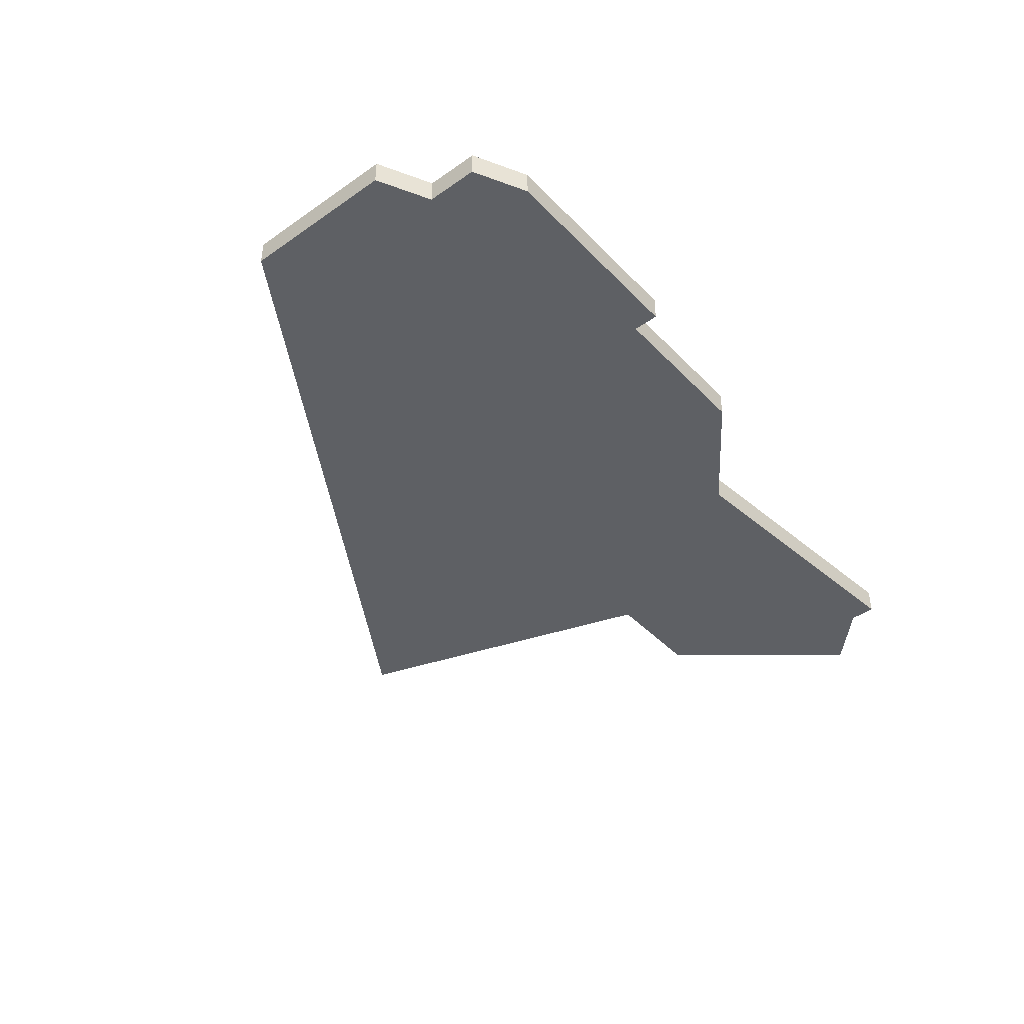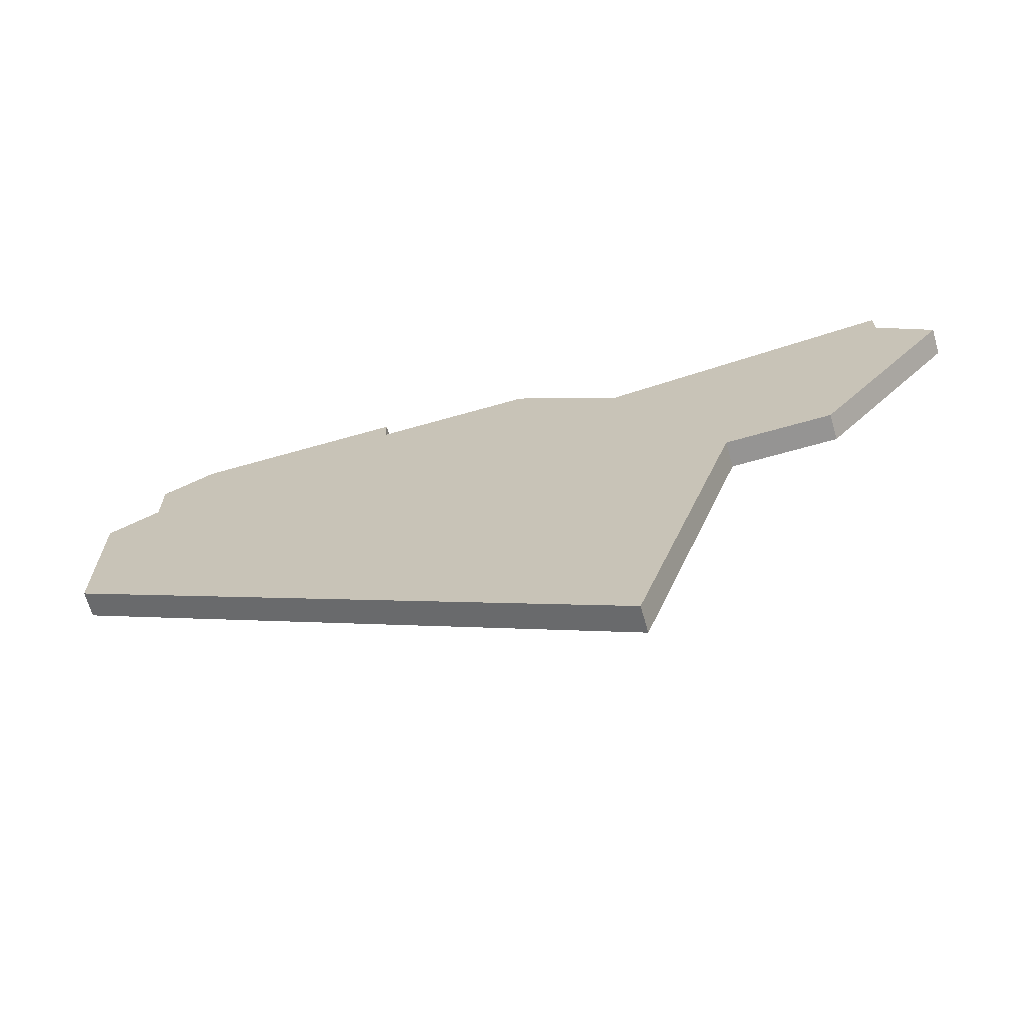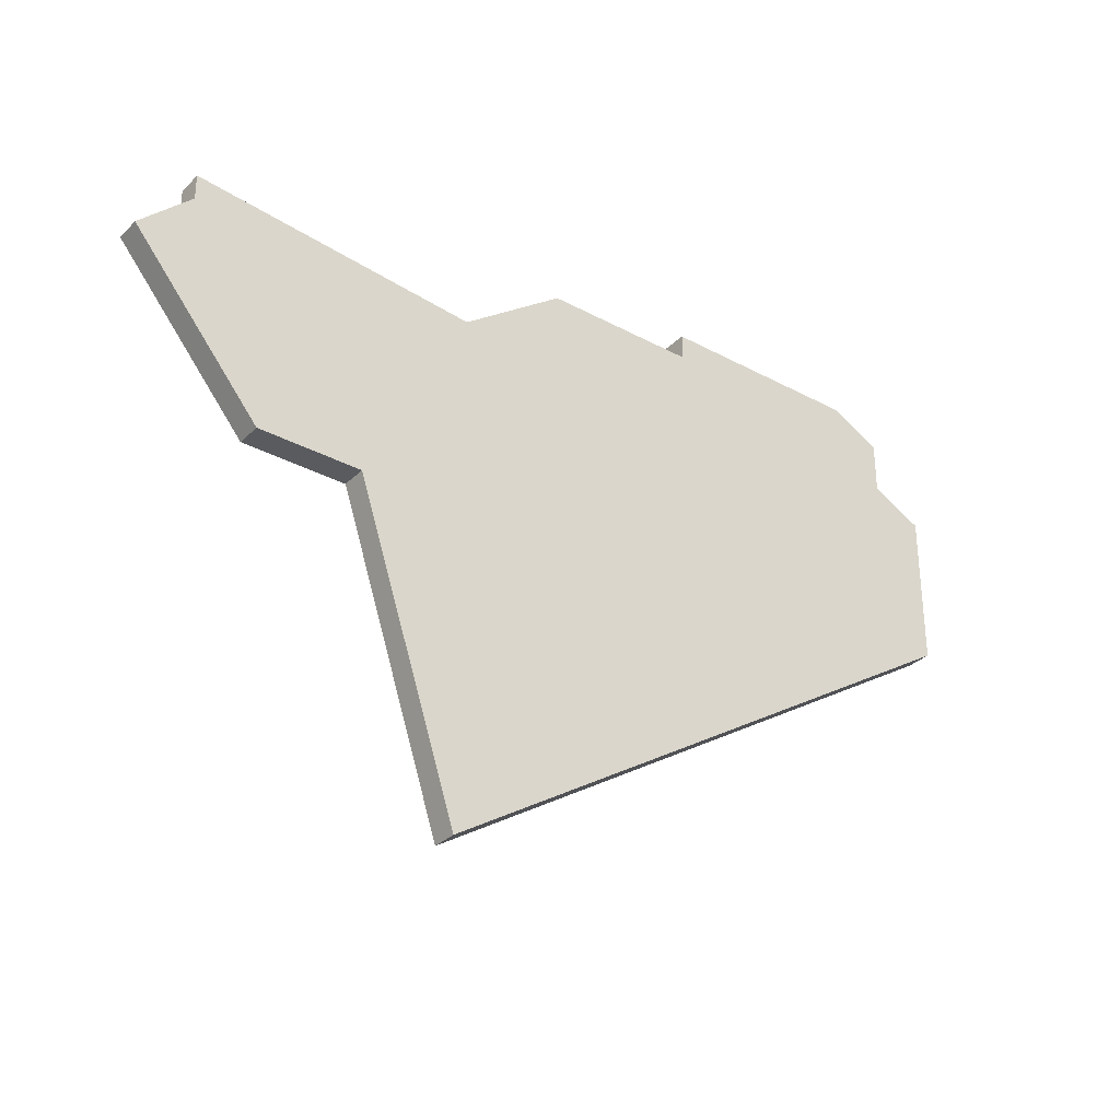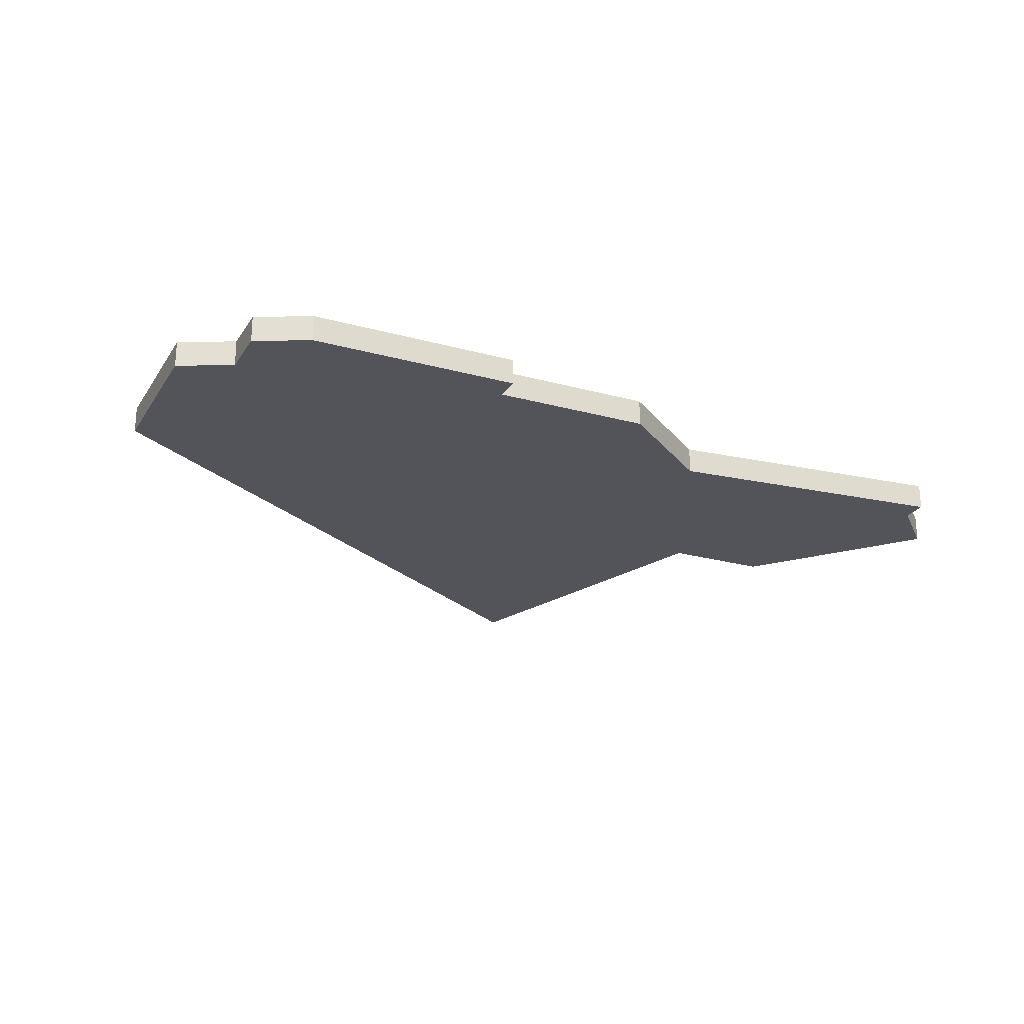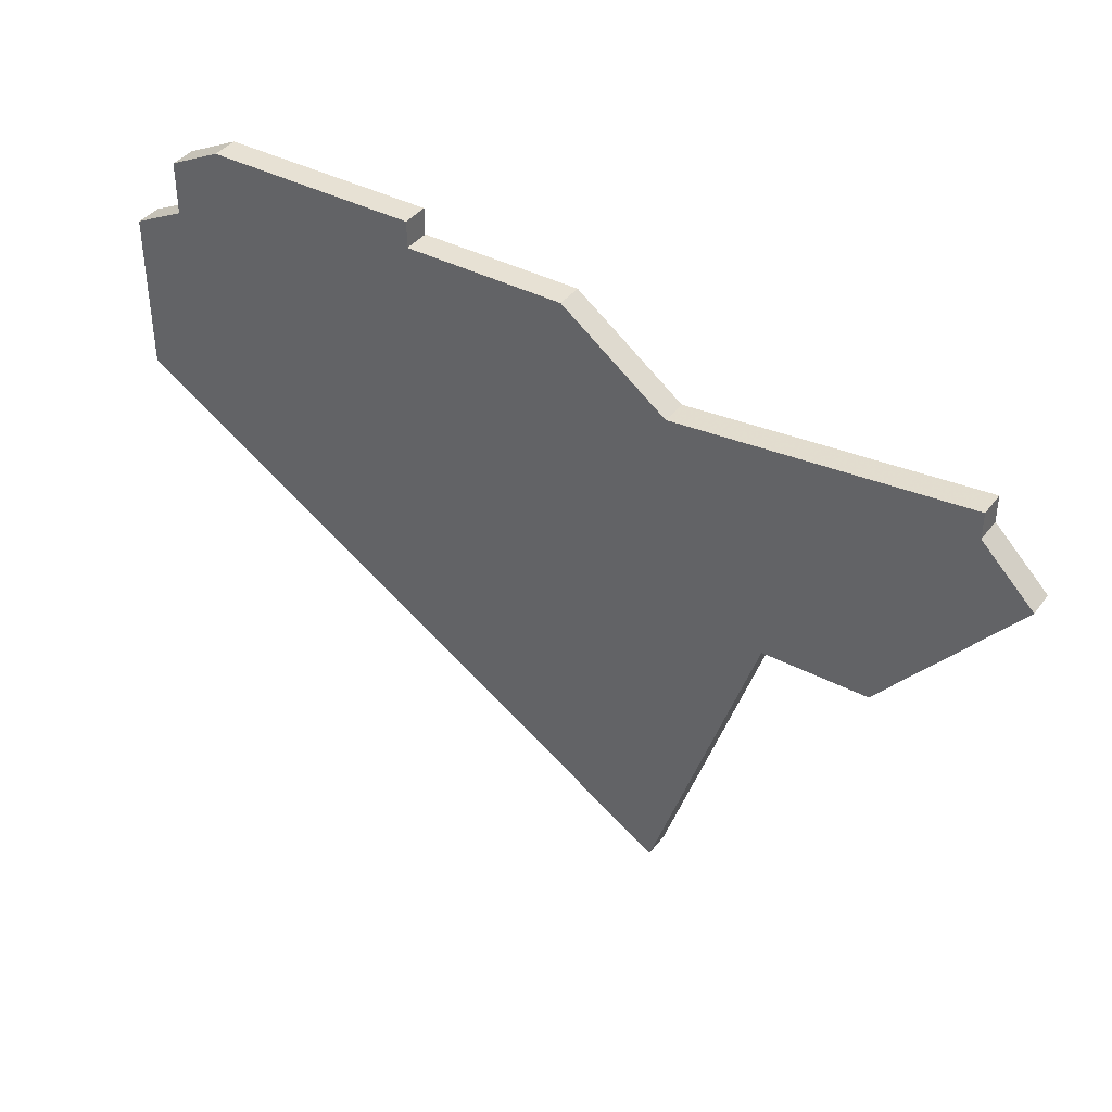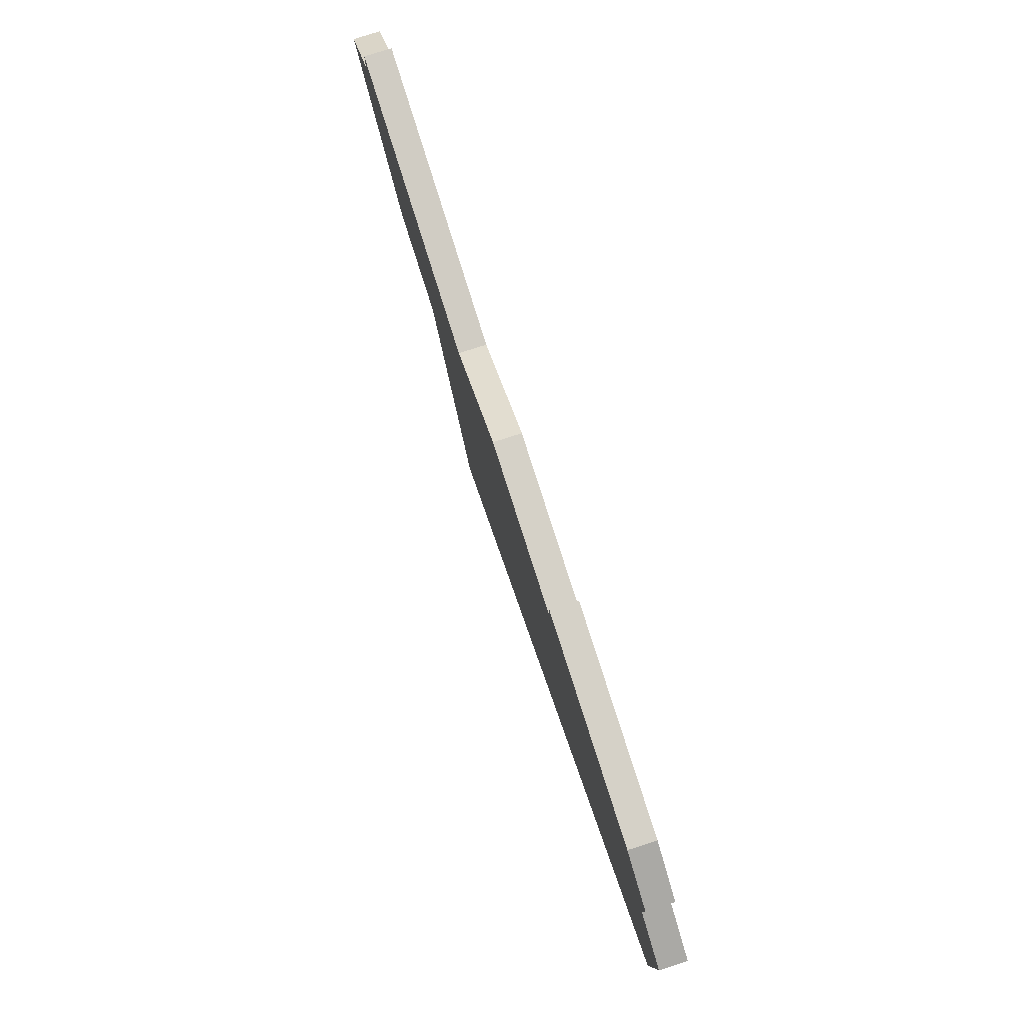
<metadata>
{"format":"obj","ext":"obj","renderer":"f3d","projection":"perspective","resolution":1024,"background":"white","views":[{"elev":-42.9,"azim":129.8,"up":"+Z"},{"elev":-67.2,"azim":-164.0,"up":"+Y"},{"elev":-32.2,"azim":-37.0,"up":"+Y"},{"elev":-23.8,"azim":155.2,"up":"+Z"},{"elev":39.6,"azim":-146.9,"up":"+Y"},{"elev":79.6,"azim":72.3,"up":"+Y"}]}
</metadata>
<code>
v 1434 -573 0
v 1430 -576 0
v 1419 -575 0
v 1419 -576 0
v 1417 -578 0
v 1422 -584 0
v 1426 -584 0
v 1430 -596 0
v 1452 -582 0
v 1452 -576 0
v 1450 -575 0
v 1450 -573 0
v 1448 -572 0
v 1440 -572 0
v 1440 -573 0
v 1434 -573 1
v 1430 -576 1
v 1419 -575 1
v 1419 -576 1
v 1417 -578 1
v 1422 -584 1
v 1426 -584 1
v 1430 -596 1
v 1452 -582 1
v 1452 -576 1
v 1450 -575 1
v 1450 -573 1
v 1448 -572 1
v 1440 -572 1
v 1440 -573 1
f 2 1 15
f 4 3 2
f 6 5 4
f 9 8 7
f 11 10 9
f 13 12 11
f 15 14 13
f 6 4 2
f 9 7 6
f 13 11 9
f 2 15 13
f 9 6 2
f 2 13 9
f 30 16 17
f 17 18 19
f 19 20 21
f 22 23 24
f 24 25 26
f 26 27 28
f 28 29 30
f 17 19 21
f 21 22 24
f 24 26 28
f 28 30 17
f 17 21 24
f 24 28 17
f 17 16 2
f 2 16 1
f 18 17 3
f 3 17 2
f 19 18 4
f 4 18 3
f 20 19 5
f 5 19 4
f 21 20 6
f 6 20 5
f 22 21 7
f 7 21 6
f 23 22 8
f 8 22 7
f 24 23 9
f 9 23 8
f 25 24 10
f 10 24 9
f 26 25 11
f 11 25 10
f 27 26 12
f 12 26 11
f 28 27 13
f 13 27 12
f 29 28 14
f 14 28 13
f 16 30 1
f 1 30 15
f 30 29 15
f 15 29 14

</code>
